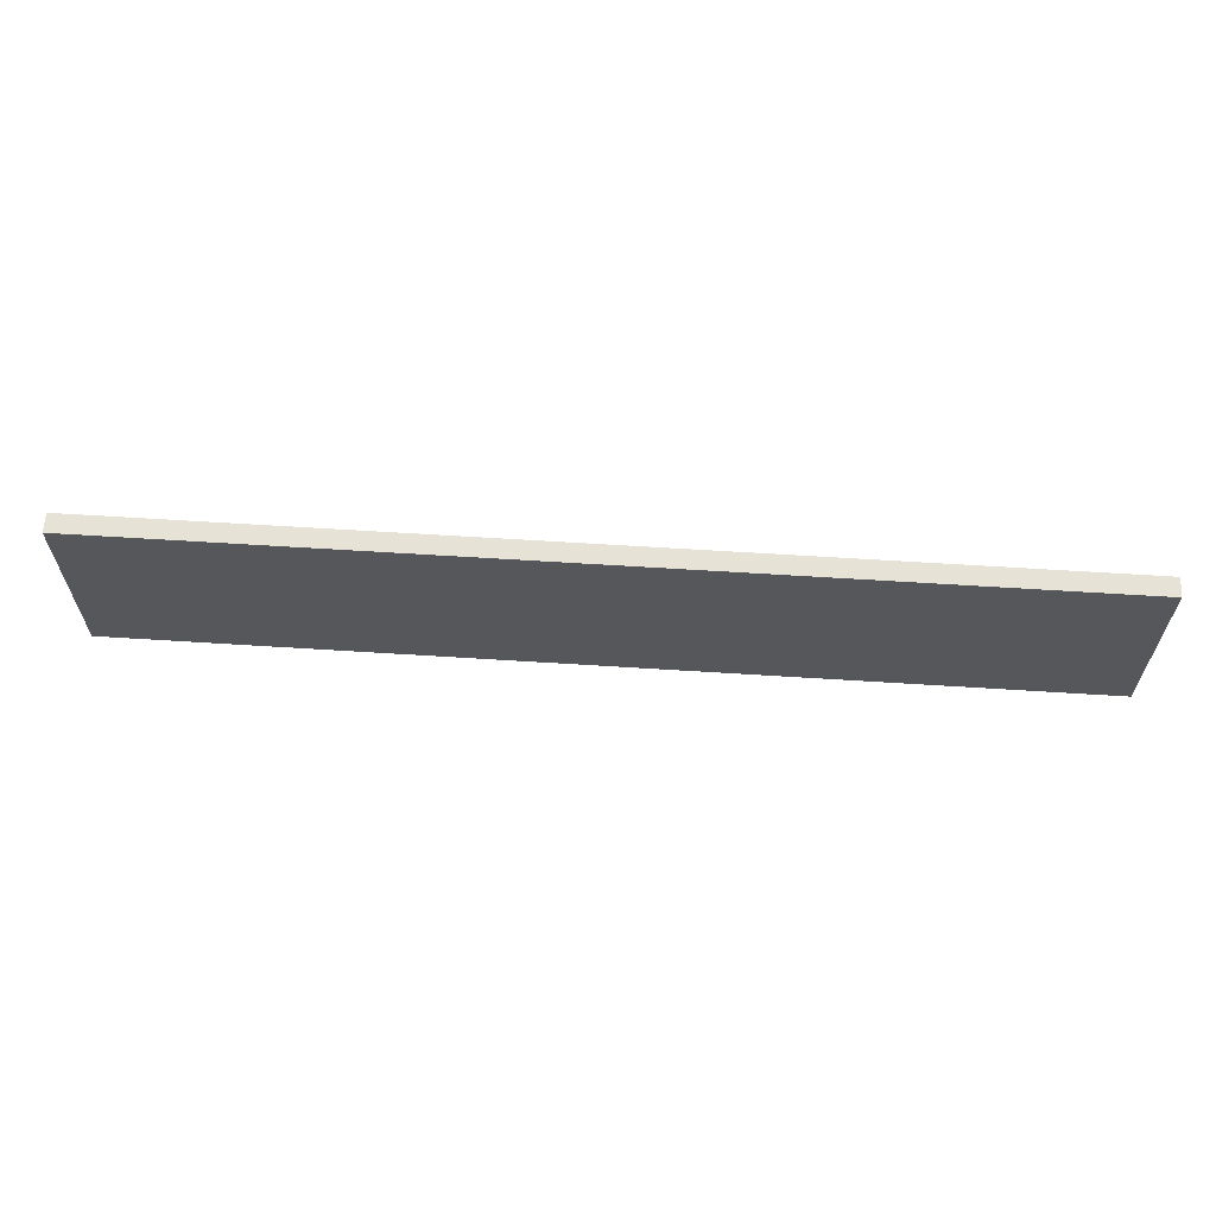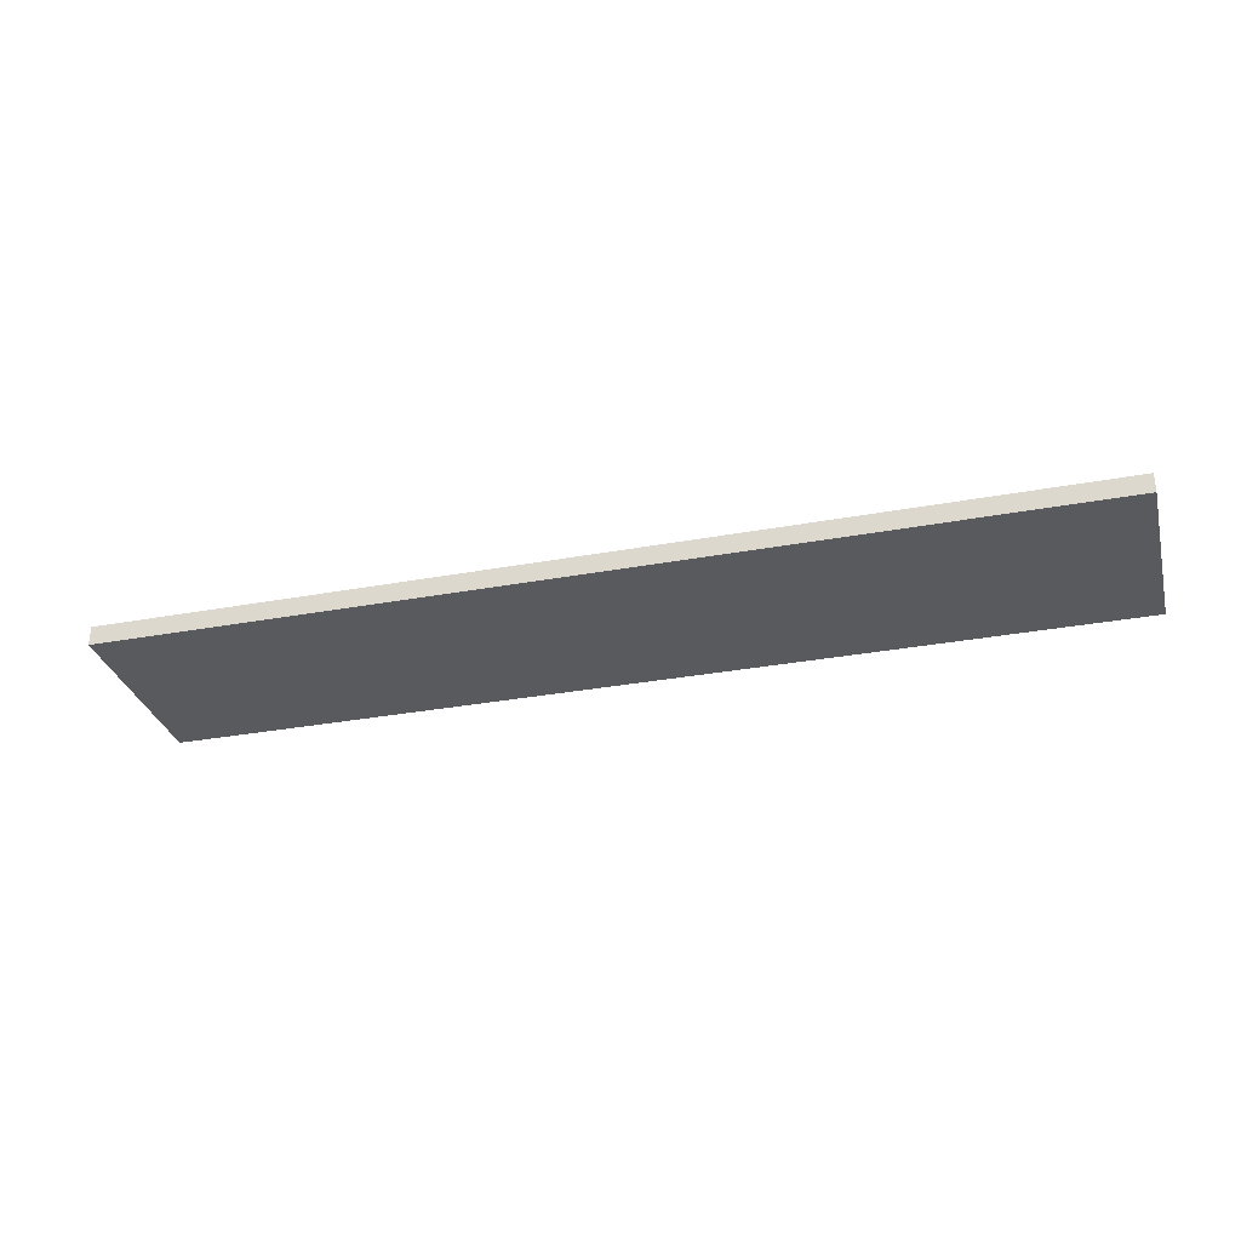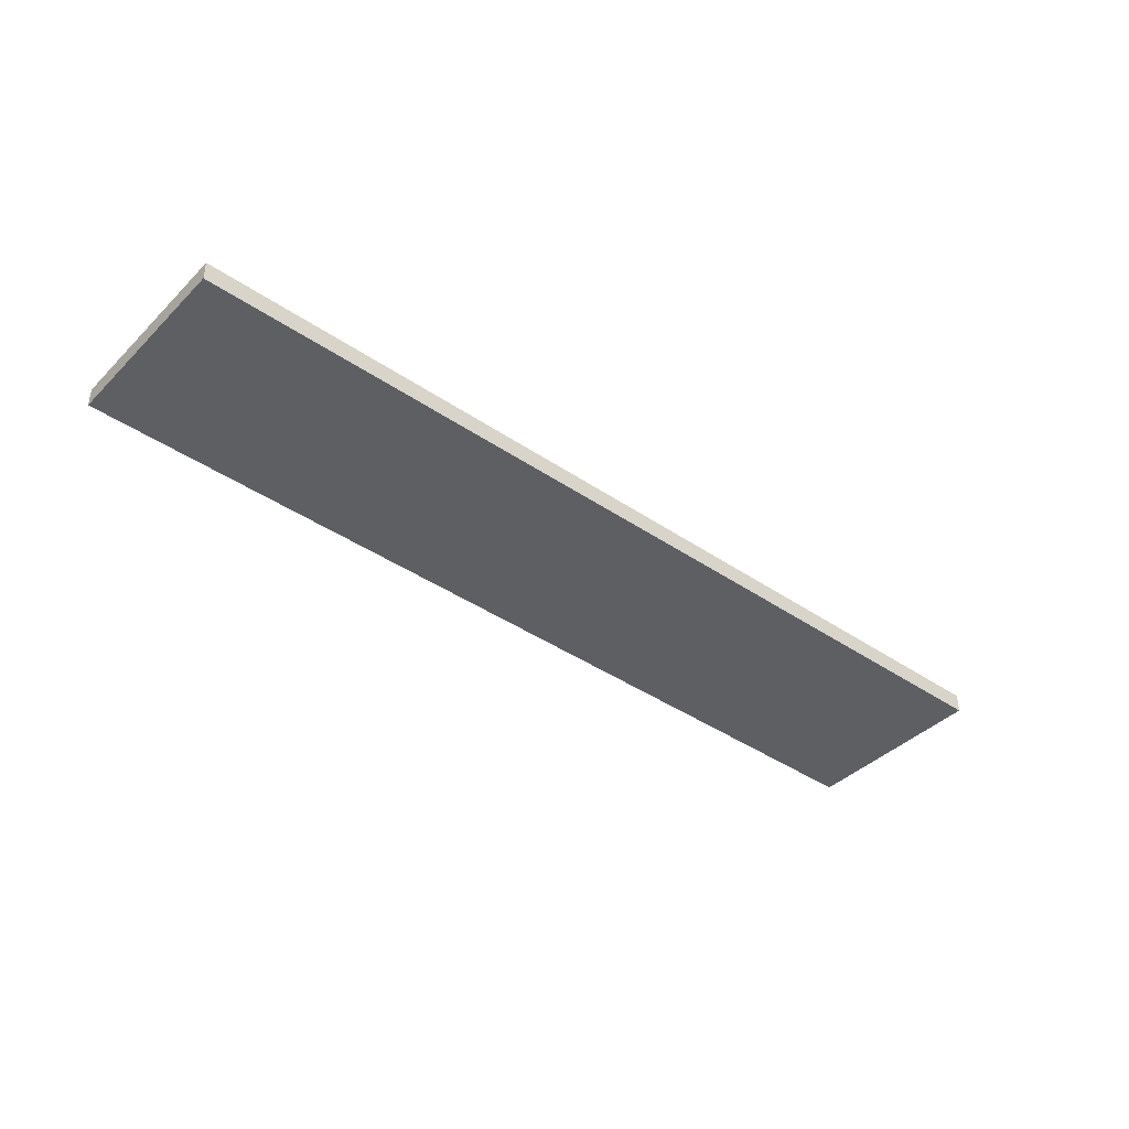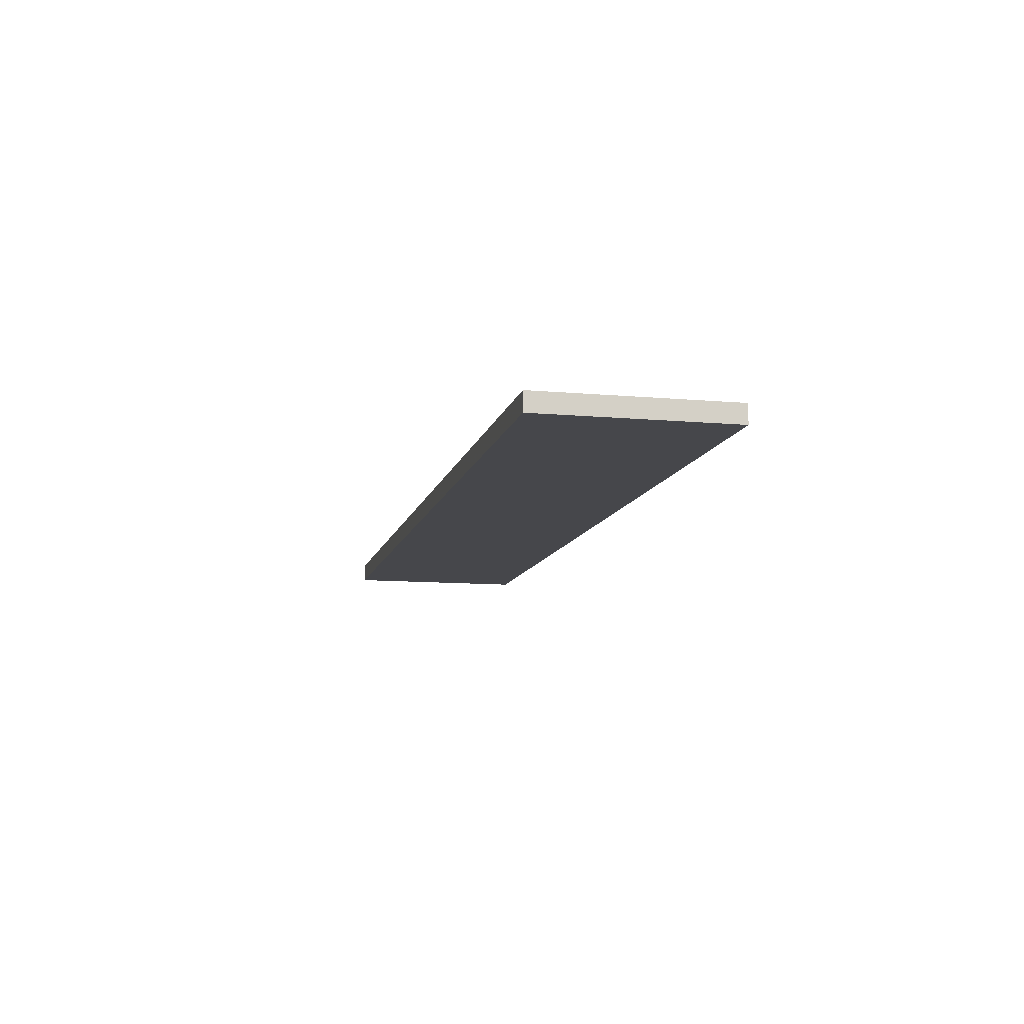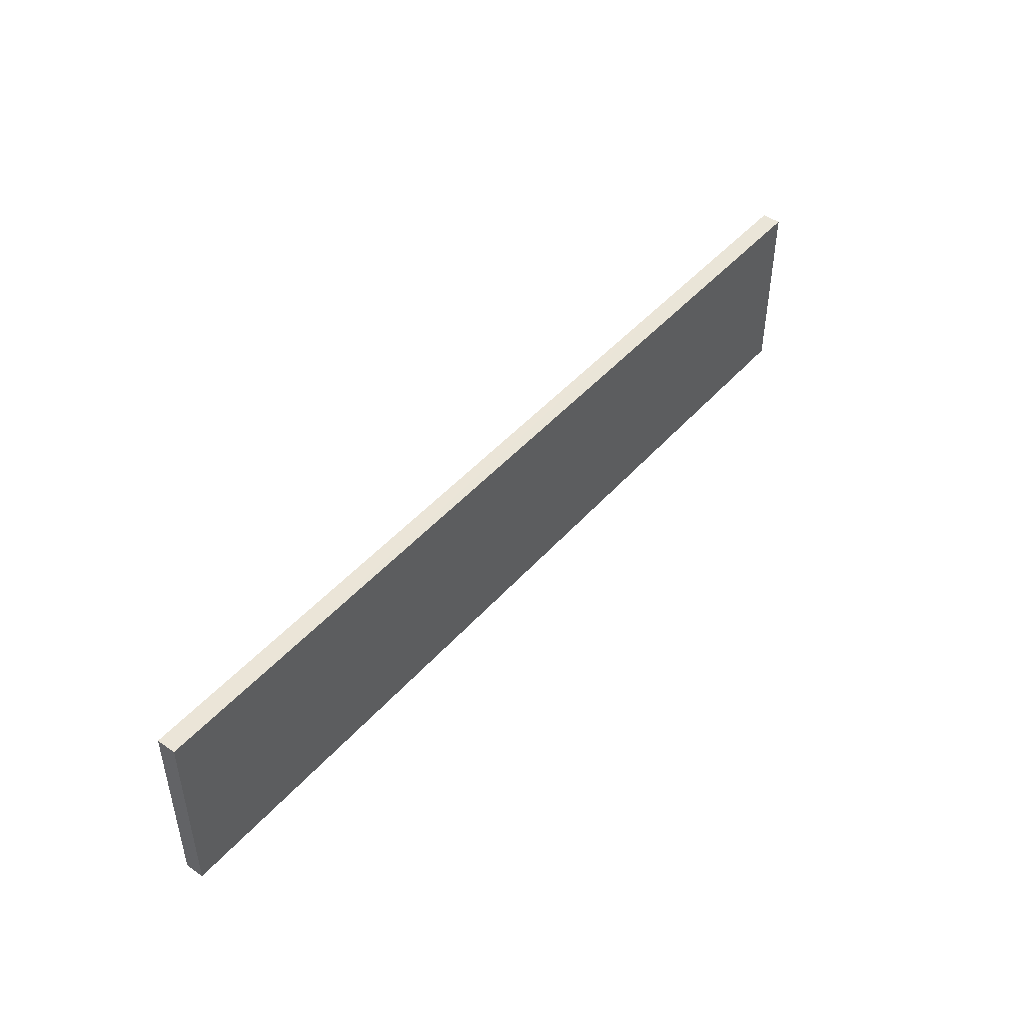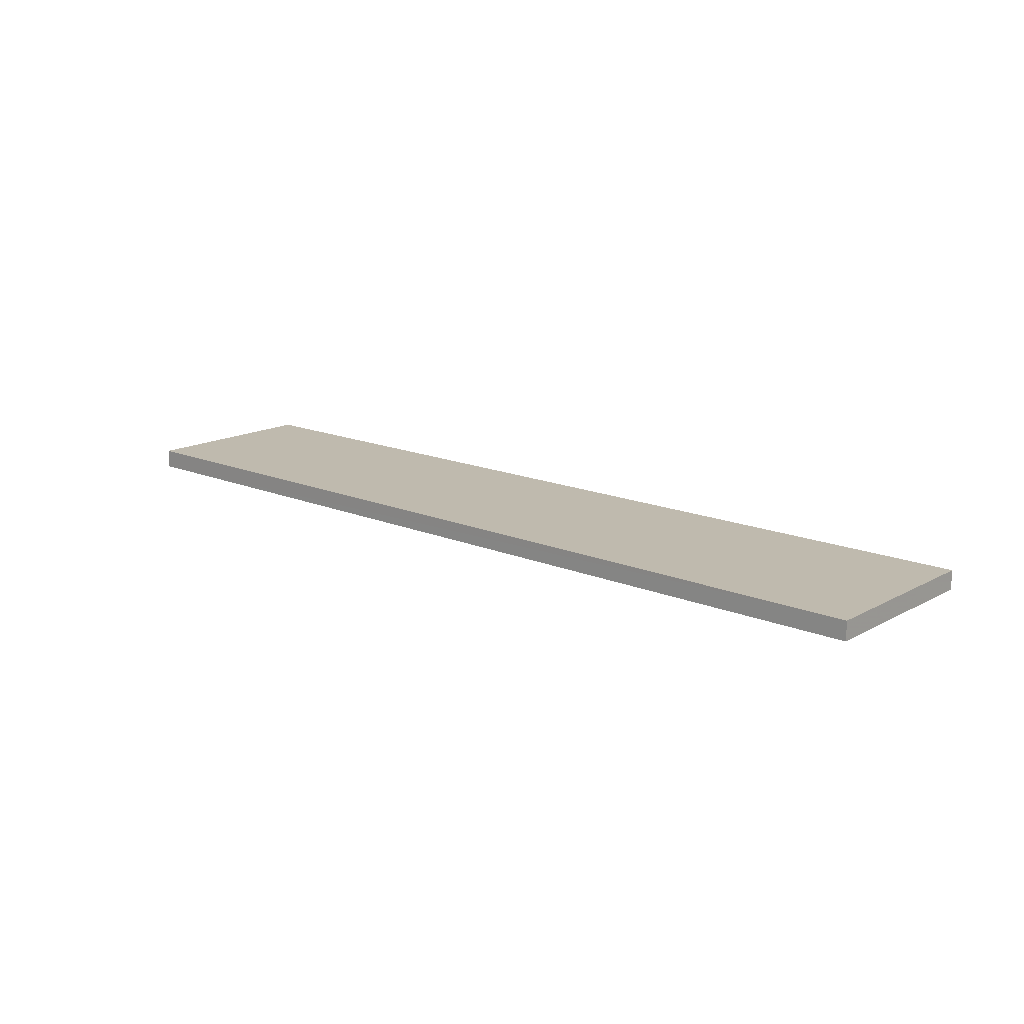
<metadata>
{"format":"obj","ext":"obj","renderer":"f3d","projection":"perspective","resolution":1024,"background":"white","views":[{"elev":62.7,"azim":3.7,"up":"+Z"},{"elev":-31.6,"azim":14.7,"up":"+Y"},{"elev":-40.5,"azim":-40.0,"up":"+Y"},{"elev":-10.7,"azim":77.4,"up":"+Y"},{"elev":46.2,"azim":-51.4,"up":"+Z"},{"elev":15.7,"azim":41.3,"up":"+Y"}]}
</metadata>
<code>
o 2621
v 2208 1872 12.1
v 2209 1872 12.1
v 2209 1872 12.1
v 2208 1872 12.2
v 2209 1872 12.2
v 2209 1872 12.2
v 2208 1872 12.1
v 2209 1872 12.1
v 2208 1872 12.1
v 2208 1872 12.2
v 2208 1872 12.1
v 2208 1872 12.2
v 2208 1872 12.2
v 2209 1872 12.2
v 2208 1872 12.2
v 2209 1872 12.2
v 2208 1872 12.1
v 2208 1872 12.2
v 2208 1872 12.1
v 2209 1872 12.2
v 2208 1872 12.2
v 2209 1872 12.1
v 2209 1872 12.2
v 2209 1872 12.2
v 2208 1872 12.1
v 2209 1872 12.1
v 2209 1872 12.2
v 2209 1872 12.1
v 2209 1872 12.1
f 1 2 3
f 1 4 5
f 6 2 7
f 8 9 7
f 10 7 11
f 12 13 14
f 14 15 16
f 17 15 18
f 19 20 21
f 22 23 20
f 24 25 26
f 27 28 29

</code>
